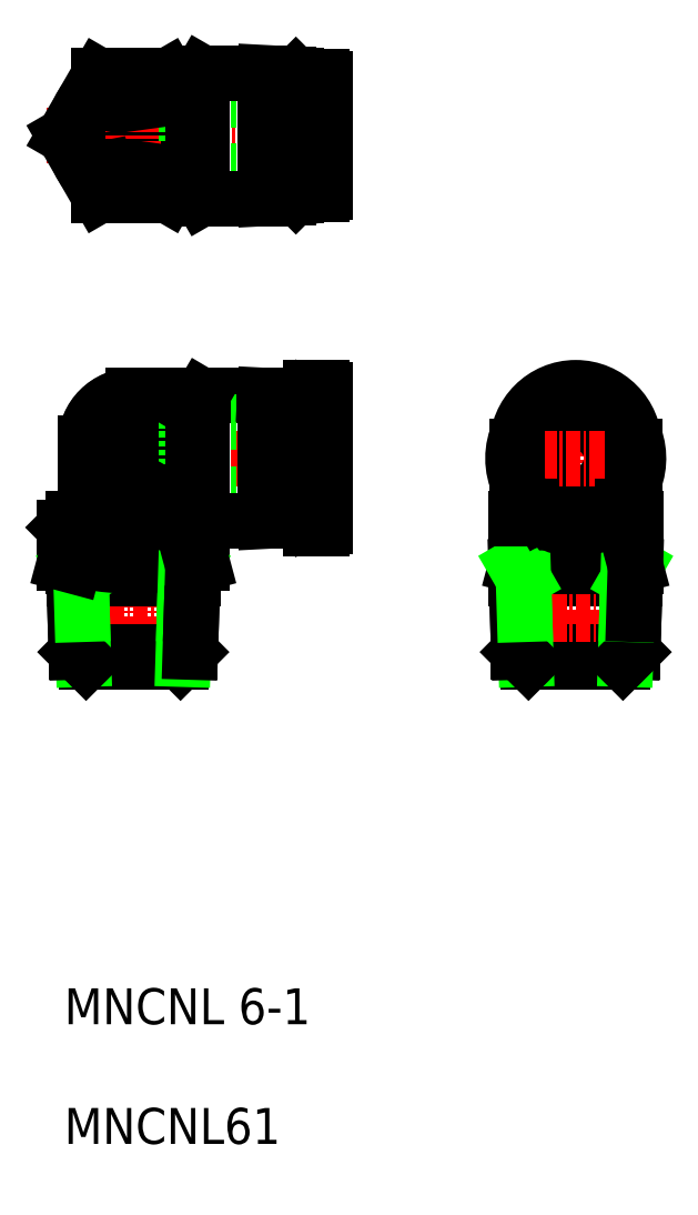
<metadata>
{"format":"dxf","ext":"dxf","renderer":"ezdxf+matplotlib","layout":"modelspace","background":"white","min_lineweight":24,"dpi":150}
</metadata>
<code>
0
SECTION
2
ENTITIES
0
TEXT
8
0
10
0
20
10
30
0
40
3
1
MNCNL 6-1
0
TEXT
8
0
10
0
20
0
30
0
40
3
1
MNCNL61
0
LINE
8
CENTER
10
42.77
20
64.66
30
0
11
42.77
21
38.98
31
0
0
LINE
8
0
10
37.77
20
52.28
30
0
11
37.77
21
48.28
31
0
0
LINE
8
0
10
42.77
20
51.38
30
0
11
42.77
21
48.49
31
0
0
LINE
8
0
10
47.77
20
52.28
30
0
11
47.77
21
48.28
31
0
0
LINE
8
0
10
0
20
51.51
30
0
11
0
21
48.49
31
0
0
LINE
8
0
10
11.55
20
51.51
30
0
11
11.55
21
48.49
31
0
0
LINE
8
CENTER
10
5.774
20
64.07
30
0
11
5.774
21
39.33
31
0
0
LINE
8
0
10
2.887
20
51.51
30
0
11
2.887
21
48.49
31
0
0
LINE
8
0
10
8.66
20
51.51
30
0
11
8.66
21
48.49
31
0
0
POLYLINE
8
0
66
     1
10
0
20
0
30
0
0
VERTEX
8
0
10
11.55
20
48.49
30
0
42
-0.04555
0
VERTEX
8
0
10
10.59
20
48.31
30
0
42
-0.0491
0
VERTEX
8
0
10
9.616
20
48.31
30
0
42
-0.04557
0
VERTEX
8
0
10
8.66
20
48.49
30
0
0
SEQEND
8
0
0
LINE
8
CENTER
10
-0.2449
20
44.25
30
0
11
12.12
21
44.25
31
0
0
LINE
8
0
10
9.723
20
40.28
30
0
11
10.54
21
41.1
31
0
0
LINE
8
0
10
0.7836
20
48.28
30
0
11
10.76
21
48.28
31
0
0
LINE
8
0
10
1.008
20
41.1
30
0
11
10.54
21
41.1
31
0
0
LINE
8
0
10
10.15
20
47.22
30
0
11
10.76
21
48.28
31
0
0
LINE
8
0
10
0.8168
20
47.22
30
0
11
10.73
21
47.22
31
0
0
POLYLINE
8
0
66
     1
10
0
20
0
30
0
0
VERTEX
8
0
10
2.887
20
48.49
30
0
42
-0.04555
0
VERTEX
8
0
10
1.931
20
48.31
30
0
42
-0.0491
0
VERTEX
8
0
10
0.9561
20
48.31
30
0
42
-0.04557
0
VERTEX
8
0
10
0
20
48.49
30
0
0
SEQEND
8
0
0
LINE
8
0
10
1.824
20
40.28
30
0
11
9.724
21
40.28
31
0
0
LINE
8
0
10
1.608
20
40.5
30
0
11
1.49
21
44.25
31
0
0
LINE
8
0
10
1.008
20
41.1
30
0
11
0.9095
21
44.25
31
0
0
LINE
8
0
10
1.824
20
40.28
30
0
11
1.008
21
41.1
31
0
0
LINE
8
0
10
0.7836
20
48.28
30
0
11
1.398
21
47.22
31
0
0
LINE
8
0
10
0.9095
20
44.25
30
0
11
0.7836
21
48.28
31
0
0
LINE
8
0
10
1.49
20
44.25
30
0
11
1.398
21
47.22
31
0
0
LINE
8
0
10
0
20
48.49
30
0
11
0.7836
21
48.28
31
0
0
LINE
8
0
10
9.939
20
40.5
30
0
11
10.06
21
44.25
31
0
0
POLYLINE
8
0
66
     1
10
0
20
0
30
0
0
VERTEX
8
0
10
8.66
20
48.49
30
0
42
-0.02363
0
VERTEX
8
0
10
6.739
20
48.31
30
0
42
-0.0241
0
VERTEX
8
0
10
4.808
20
48.31
30
0
42
-0.02363
0
VERTEX
8
0
10
2.887
20
48.49
30
0
0
SEQEND
8
0
0
LINE
8
0
10
10.06
20
44.25
30
0
11
10.15
21
47.22
31
0
0
LINE
8
0
10
10.54
20
41.1
30
0
11
10.64
21
44.25
31
0
0
LINE
8
0
10
10.64
20
44.25
30
0
11
10.76
21
48.28
31
0
0
LINE
8
0
10
10.76
20
48.28
30
0
11
11.55
21
48.49
31
0
0
POLYLINE
8
0
66
     1
10
0
20
0
30
0
0
VERTEX
8
0
10
47.77
20
48.49
30
0
42
-0.02717
0
VERTEX
8
0
10
46.11
20
48.31
30
0
42
-0.02789
0
VERTEX
8
0
10
44.44
20
48.31
30
0
42
-0.02718
0
VERTEX
8
0
10
42.77
20
48.49
30
0
0
SEQEND
8
0
0
LINE
8
0
10
37.82
20
47.22
30
0
11
47.73
21
47.22
31
0
0
LINE
8
0
10
38.01
20
41.1
30
0
11
47.54
21
41.1
31
0
0
LINE
8
0
10
38.82
20
40.28
30
0
11
46.72
21
40.28
31
0
0
LINE
8
CENTER
10
36.76
20
44.25
30
0
11
49.12
21
44.25
31
0
0
LINE
8
0
10
37.78
20
48.28
30
0
11
47.76
21
48.28
31
0
0
LINE
8
0
10
38.61
20
40.5
30
0
11
38.49
21
44.25
31
0
0
LINE
8
0
10
38.01
20
41.1
30
0
11
37.91
21
44.25
31
0
0
LINE
8
0
10
38.82
20
40.28
30
0
11
38.01
21
41.1
31
0
0
POLYLINE
8
0
66
     1
10
0
20
0
30
0
0
VERTEX
8
0
10
42.77
20
48.49
30
0
42
-0.02717
0
VERTEX
8
0
10
41.11
20
48.31
30
0
42
-0.02789
0
VERTEX
8
0
10
39.44
20
48.31
30
0
42
-0.02718
0
VERTEX
8
0
10
37.77
20
48.49
30
0
0
SEQEND
8
0
0
LINE
8
0
10
37.77
20
48.28
30
0
11
37.78
21
48.28
31
0
0
LINE
8
0
10
37.91
20
44.25
30
0
11
37.78
21
48.28
31
0
0
LINE
8
0
10
38.49
20
44.25
30
0
11
38.4
21
47.22
31
0
0
LINE
8
0
10
37.78
20
48.28
30
0
11
38.4
21
47.22
31
0
0
LINE
8
0
10
47.54
20
41.1
30
0
11
47.64
21
44.25
31
0
0
LINE
8
0
10
46.94
20
40.5
30
0
11
47.06
21
44.25
31
0
0
LINE
8
0
10
46.72
20
40.28
30
0
11
47.54
21
41.1
31
0
0
LINE
8
0
10
47.15
20
47.22
30
0
11
47.76
21
48.28
31
0
0
LINE
8
0
10
47.06
20
44.25
30
0
11
47.15
21
47.22
31
0
0
LINE
8
0
10
47.64
20
44.25
30
0
11
47.76
21
48.28
31
0
0
LINE
8
0
10
47.76
20
48.28
30
0
11
47.77
21
48.28
31
0
0
POLYLINE
8
0
66
     1
10
0
20
0
30
0
0
VERTEX
8
0
10
8.66
20
51.51
30
0
42
-0.1033
0
VERTEX
8
0
10
9.56
20
52.16
30
0
42
-0.2166
0
VERTEX
8
0
10
10.65
20
52.16
30
0
42
-0.1033
0
VERTEX
8
0
10
11.55
20
51.51
30
0
0
SEQEND
8
0
0
LINE
8
CENTER
10
-0.1074
20
57.28
30
0
11
23.58
21
57.28
31
0
0
LINE
8
0
10
5.774
20
62.53
30
0
11
16.77
21
62.53
31
0
0
LINE
8
0
10
5.774
20
61.28
30
0
11
10.77
21
61.28
31
0
0
LINE
8
0
10
9.774
20
53.28
30
0
11
10.77
21
53.28
31
0
0
LINE
8
0
10
10.17
20
54.28
30
0
11
21.77
21
54.28
31
0
0
LINE
8
0
10
10.17
20
60.28
30
0
11
21.77
21
60.28
31
0
0
LINE
8
0
10
0.7735
20
52.28
30
0
11
10.77
21
52.28
31
0
0
LINE
8
0
10
5.805
20
62.51
30
0
11
11.5
21
62.51
31
0
0
POLYLINE
8
0
66
     1
10
0
20
0
30
0
0
VERTEX
8
0
10
6.774
20
61.28
30
0
42
0.06563
0
VERTEX
8
0
10
6.035
20
59.59
30
0
42
0.0664
0
VERTEX
8
0
10
5.764
20
57.76
30
0
42
0.0769
0
VERTEX
8
0
10
5.999
20
55.93
30
0
42
0.174
0
VERTEX
8
0
10
7.031
20
54.43
30
0
42
0.122
0
VERTEX
8
0
10
8.774
20
53.86
30
0
0
SEQEND
8
0
0
ARC
8
0
10
5.774
20
58.28
30
0
40
3
50
90
51
180
0
ARC
8
0
10
5.774
20
58.53
30
0
40
4
50
90
51
180
0
ARC
8
0
10
5.805
20
58.51
30
0
40
4
50
90
51
180
0
LINE
8
0
10
6.774
20
61.28
30
0
11
6.774
21
54.64
31
0
0
POLYLINE
8
0
66
     1
10
0
20
0
30
0
0
VERTEX
8
0
10
0
20
51.51
30
0
42
-0.1033
0
VERTEX
8
0
10
0.8994
20
52.16
30
0
42
-0.2166
0
VERTEX
8
0
10
1.987
20
52.16
30
0
42
-0.1033
0
VERTEX
8
0
10
2.887
20
51.51
30
0
0
SEQEND
8
0
0
LINE
8
0
10
1.805
20
53.28
30
0
11
9.774
21
53.28
31
0
0
LINE
8
0
10
1.805
20
53.28
30
0
11
2.774
21
53.86
31
0
0
LINE
8
0
10
1.774
20
58.53
30
0
11
1.774
21
52.28
31
0
0
LINE
8
0
10
1.805
20
58.51
30
0
11
1.805
21
53.28
31
0
0
LINE
8
0
10
1e-05
20
51.51
30
0
11
0.7735
21
52.28
31
0
0
LINE
8
0
10
10.17
20
60.28
30
0
11
10.17
21
54.28
31
0
0
LINE
8
0
10
2.774
20
58.28
30
0
11
2.774
21
53.86
31
0
0
POLYLINE
8
0
66
     1
10
0
20
0
30
0
0
VERTEX
8
0
10
2.887
20
51.51
30
0
42
-0.07602
0
VERTEX
8
0
10
4.773
20
52.19
30
0
42
-0.09602
0
VERTEX
8
0
10
6.773
20
52.19
30
0
42
-0.07603
0
VERTEX
8
0
10
8.66
20
51.51
30
0
0
SEQEND
8
0
0
LINE
8
0
10
2.774
20
53.86
30
0
11
8.774
21
53.86
31
0
0
LINE
8
0
10
8.774
20
53.86
30
0
11
9.774
21
53.28
31
0
0
LINE
8
0
10
9.774
20
53.28
30
0
11
9.774
21
52.28
31
0
0
LINE
8
0
10
18.77
20
62.43
30
0
11
18.77
21
52.14
31
0
0
LINE
8
0
10
10.77
20
61.28
30
0
11
10.77
21
53.28
31
0
0
LINE
8
0
10
11.5
20
62.51
30
0
11
11.5
21
52.03
31
0
0
LINE
8
0
10
16.77
20
62.53
30
0
11
16.77
21
52.03
31
0
0
LINE
8
0
10
19.57
20
62.08
30
0
11
19.57
21
52.48
31
0
0
LINE
8
0
10
20.57
20
63.18
30
0
11
20.57
21
51.38
31
0
0
LINE
8
0
10
21.77
20
62.98
30
0
11
21.77
21
51.58
31
0
0
LINE
8
0
10
19.37
20
62.28
30
0
11
19.37
21
52.28
31
0
0
LINE
8
0
10
16.77
20
52.03
30
0
11
18.77
21
52.14
31
0
0
LINE
8
0
10
11.5
20
52.03
30
0
11
16.77
21
52.03
31
0
0
LINE
8
0
10
10.77
20
53.28
30
0
11
11.5
21
52.03
31
0
0
LINE
8
0
10
10.77
20
52.28
30
0
11
11.55
21
51.51
31
0
0
ARC
8
0
10
21.57
20
51.58
30
0
40
0.2
50
270
51
0
0
LINE
8
0
10
19.37
20
52.28
30
0
11
18.77
21
52.28
31
0
0
LINE
8
0
10
20.57
20
53.78
30
0
11
19.57
21
53.78
31
0
0
LINE
8
0
10
19.57
20
52.48
30
0
11
19.37
21
52.28
31
0
0
LINE
8
0
10
21.57
20
51.38
30
0
11
20.57
21
51.38
31
0
0
LINE
8
0
10
20.57
20
60.78
30
0
11
19.57
21
60.78
31
0
0
LINE
8
0
10
16.77
20
62.53
30
0
11
18.77
21
62.43
31
0
0
LINE
8
0
10
10.77
20
61.28
30
0
11
11.5
21
62.51
31
0
0
ARC
8
0
10
21.57
20
62.98
30
0
40
0.2
50
0
51
90
0
LINE
8
0
10
19.57
20
62.08
30
0
11
19.37
21
62.28
31
0
0
LINE
8
0
10
21.57
20
63.18
30
0
11
20.57
21
63.18
31
0
0
LINE
8
0
10
19.37
20
62.28
30
0
11
18.77
21
62.28
31
0
0
ARC
8
0
10
5.774
20
84.25
30
0
40
5
50
53.13
51
306.9
0
LINE
8
CENTER
10
-1.451
20
84.25
30
0
11
23.36
21
84.25
31
0
0
LINE
8
0
10
6.774
20
88.25
30
0
11
10.77
21
88.25
31
0
0
LINE
8
0
10
6.774
20
80.25
30
0
11
10.77
21
80.25
31
0
0
LINE
8
0
10
10.17
20
81.25
30
0
11
21.77
21
81.25
31
0
0
LINE
8
0
10
10.17
20
87.25
30
0
11
21.77
21
87.25
31
0
0
LINE
8
0
10
1.805
20
84.75
30
0
11
11.5
21
84.75
31
0
0
LINE
8
0
10
1.805
20
83.75
30
0
11
11.5
21
83.75
31
0
0
ARC
8
0
10
5.774
20
84.25
30
0
40
4
50
80.37
51
279.6
0
LINE
8
CENTER
10
5.774
20
89.76
30
0
11
5.774
21
78.78
31
0
0
LINE
8
0
10
10.17
20
87.25
30
0
11
10.17
21
81.25
31
0
0
LINE
8
0
10
2.887
20
79.25
30
0
11
1e-05
21
84.25
31
0
0
POLYLINE
8
0
66
     1
10
0
20
0
30
0
0
VERTEX
8
0
10
6.744
20
83.75
30
0
42
-0.04557
0
VERTEX
8
0
10
6.555
20
82.87
30
0
42
-0.03814
0
VERTEX
8
0
10
6.222
20
82.03
30
0
42
-0.03384
0
VERTEX
8
0
10
5.774
20
81.25
30
0
0
SEQEND
8
0
0
ARC
8
0
10
6.774
20
81.25
30
0
40
1
50
180
51
270
0
LINE
8
0
10
8.66
20
79.25
30
0
11
2.887
21
79.25
31
0
0
ARC
8
0
10
5.774
20
84.25
30
0
40
3
50
189.6
51
270
0
LINE
8
0
10
9.238
20
80.25
30
0
11
8.66
21
79.25
31
0
0
LINE
8
0
10
0
20
84.25
30
0
11
2.887
21
89.25
31
0
0
POLYLINE
8
0
66
     1
10
0
20
0
30
0
0
VERTEX
8
0
10
5.774
20
87.25
30
0
42
-0.03387
0
VERTEX
8
0
10
6.222
20
86.47
30
0
42
-0.03815
0
VERTEX
8
0
10
6.555
20
85.63
30
0
42
-0.04562
0
VERTEX
8
0
10
6.744
20
84.75
30
0
0
SEQEND
8
0
0
ARC
8
0
10
6.774
20
87.25
30
0
40
1
50
90
51
180
0
LINE
8
0
10
8.66
20
89.25
30
0
11
2.887
21
89.25
31
0
0
ARC
8
0
10
5.774
20
84.25
30
0
40
3
50
90
51
170.4
0
LINE
8
0
10
9.238
20
88.25
30
0
11
8.66
21
89.25
31
0
0
LINE
8
0
10
19.57
20
89.05
30
0
11
19.57
21
79.45
31
0
0
LINE
8
0
10
18.77
20
89.4
30
0
11
18.77
21
79.11
31
0
0
LINE
8
0
10
16.77
20
89.5
30
0
11
16.77
21
79
31
0
0
LINE
8
0
10
20.57
20
89.15
30
0
11
20.57
21
79.35
31
0
0
LINE
8
0
10
21.77
20
88.95
30
0
11
21.77
21
79.55
31
0
0
LINE
8
0
10
19.37
20
89.25
30
0
11
19.37
21
79.25
31
0
0
LINE
8
0
10
16.77
20
79
30
0
11
18.77
21
79.11
31
0
0
LINE
8
0
10
11.5
20
79
30
0
11
16.77
21
79
31
0
0
LINE
8
0
10
10.77
20
80.25
30
0
11
11.5
21
79
31
0
0
LINE
8
0
10
10.77
20
83.75
30
0
11
10.77
21
80.25
31
0
0
LINE
8
0
10
11.5
20
83.75
30
0
11
11.5
21
79
31
0
0
ARC
8
0
10
21.57
20
79.55
30
0
40
0.2
50
270
51
0
0
LINE
8
0
10
19.37
20
79.25
30
0
11
18.77
21
79.25
31
0
0
LINE
8
0
10
20.57
20
80.75
30
0
11
19.57
21
80.75
31
0
0
LINE
8
0
10
19.57
20
79.45
30
0
11
19.37
21
79.25
31
0
0
LINE
8
0
10
21.57
20
79.35
30
0
11
20.57
21
79.35
31
0
0
LINE
8
0
10
16.77
20
89.5
30
0
11
18.77
21
89.4
31
0
0
LINE
8
0
10
11.5
20
89.5
30
0
11
16.77
21
89.5
31
0
0
LINE
8
0
10
10.77
20
88.25
30
0
11
10.77
21
84.75
31
0
0
LINE
8
0
10
10.77
20
88.25
30
0
11
11.5
21
89.5
31
0
0
LINE
8
0
10
11.5
20
89.5
30
0
11
11.5
21
84.75
31
0
0
ARC
8
0
10
21.57
20
88.95
30
0
40
0.2
50
0
51
90
0
LINE
8
0
10
20.57
20
87.75
30
0
11
19.57
21
87.75
31
0
0
LINE
8
0
10
19.37
20
89.25
30
0
11
18.77
21
89.25
31
0
0
LINE
8
0
10
19.57
20
89.05
30
0
11
19.37
21
89.25
31
0
0
LINE
8
0
10
21.57
20
89.15
30
0
11
20.57
21
89.15
31
0
0
ARC
8
0
10
42.77
20
58.28
30
0
40
4.9
50
0
51
180
0
CIRCLE
8
0
10
42.77
20
57.28
30
0
40
3
0
ARC
8
0
10
42.77
20
56.28
30
0
40
4.9
50
180
51
0
0
LINE
8
CENTER
10
35.92
20
57.28
30
0
11
49.36
21
57.28
31
0
0
ARC
8
0
10
42.77
20
57.28
30
0
40
5.25
50
154.3
51
205.7
0
POLYLINE
8
0
66
     1
10
0
20
0
30
0
0
VERTEX
8
0
10
37.77
20
51.51
30
0
42
-0.03427
0
VERTEX
8
0
10
38.46
20
51.87
30
0
42
-0.03839
0
VERTEX
8
0
10
39.2
20
52.13
30
0
42
-0.04532
0
VERTEX
8
0
10
39.96
20
52.27
30
0
0
SEQEND
8
0
0
LINE
8
0
10
37.77
20
52.28
30
0
11
39.94
21
52.28
31
0
0
LINE
8
0
10
38.77
20
53.28
30
0
11
38.86
21
53.33
31
0
0
LINE
8
0
10
38.77
20
53.28
30
0
11
38.77
21
52.28
31
0
0
LINE
8
0
10
38.77
20
53.28
30
0
11
38.9
21
53.28
31
0
0
LINE
8
0
10
37.87
20
56.28
30
0
11
37.87
21
58.28
31
0
0
POLYLINE
8
0
66
     1
10
0
20
0
30
0
0
VERTEX
8
0
10
45.59
20
52.27
30
0
42
-0.0453
0
VERTEX
8
0
10
46.35
20
52.13
30
0
42
-0.03839
0
VERTEX
8
0
10
47.09
20
51.87
30
0
42
-0.03426
0
VERTEX
8
0
10
47.77
20
51.51
30
0
0
SEQEND
8
0
0
LINE
8
0
10
45.6
20
52.28
30
0
11
47.77
21
52.28
31
0
0
LINE
8
0
10
46.77
20
53.28
30
0
11
46.77
21
52.28
31
0
0
LINE
8
0
10
46.65
20
53.28
30
0
11
46.77
21
53.28
31
0
0
LINE
8
0
10
46.77
20
53.28
30
0
11
46.69
21
53.33
31
0
0
ARC
8
0
10
42.77
20
57.28
30
0
40
5.25
50
339
51
25.69
0
LINE
8
0
10
47.67
20
56.28
30
0
11
47.67
21
58.28
31
0
0
ENDSEC
0
EOF

</code>
